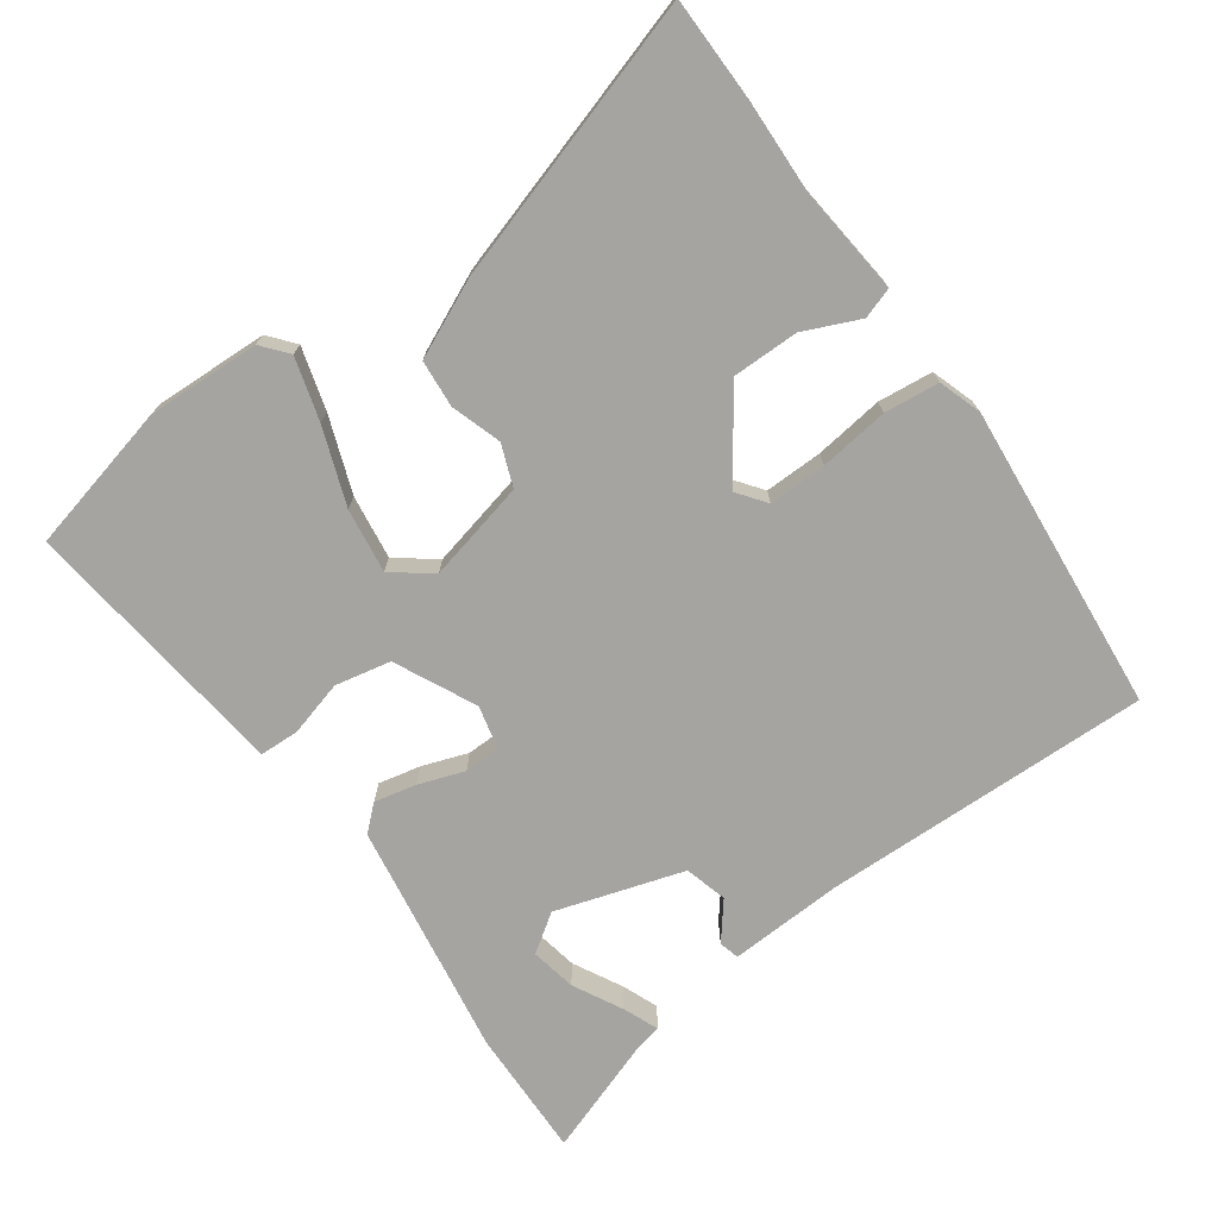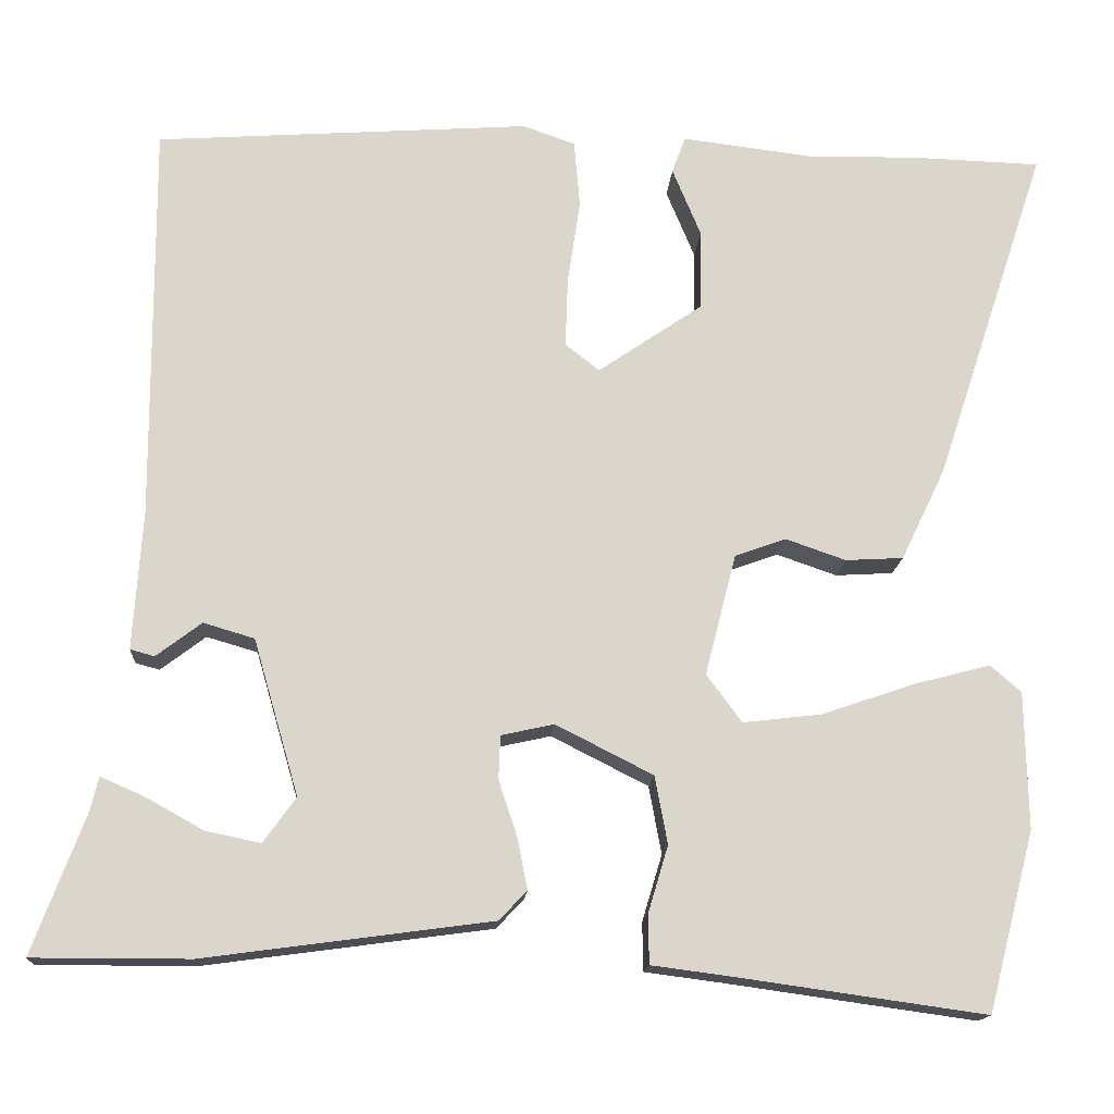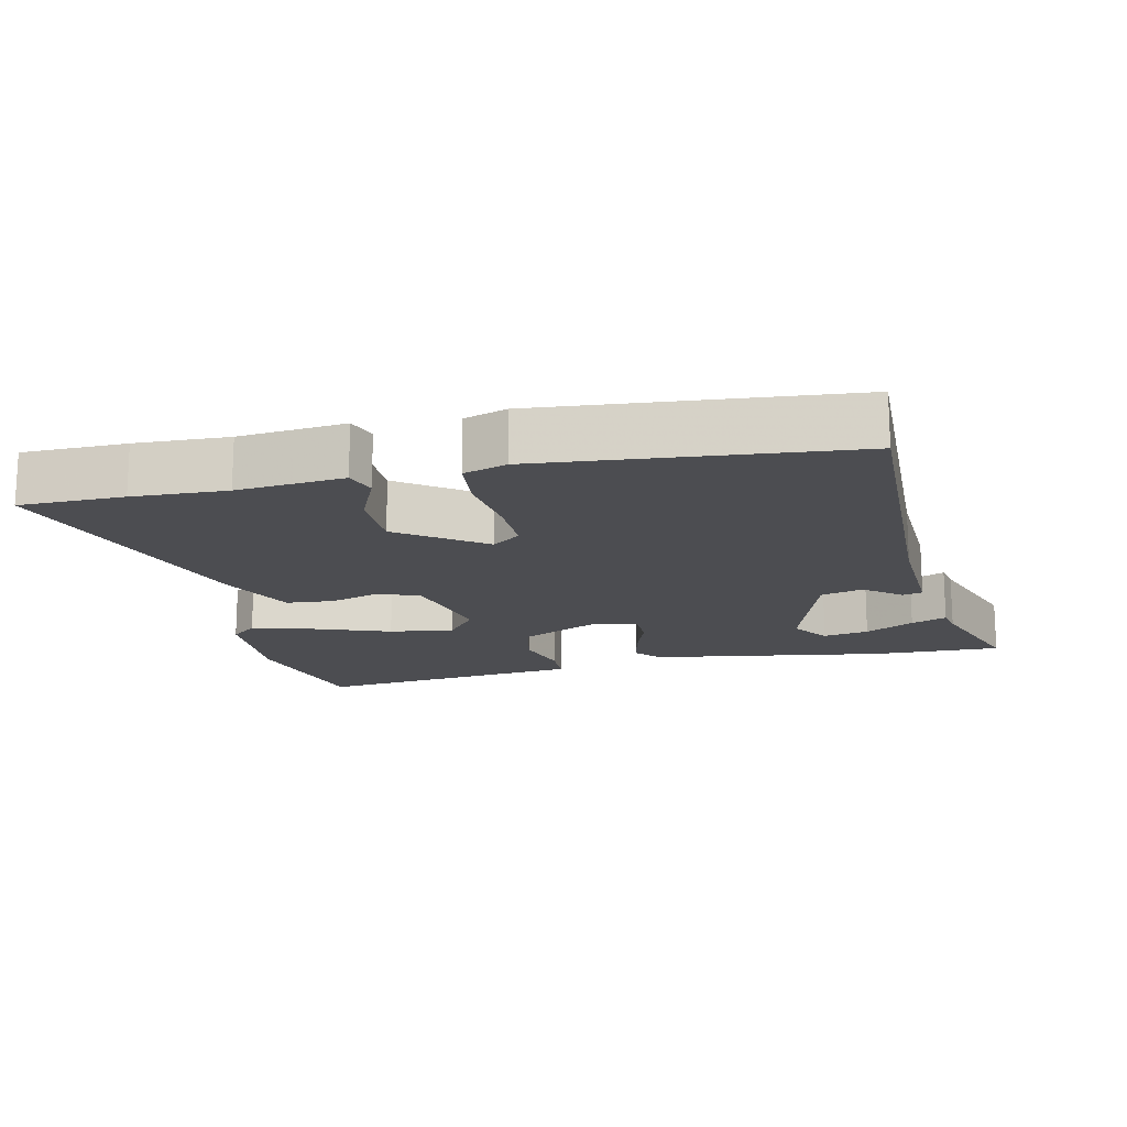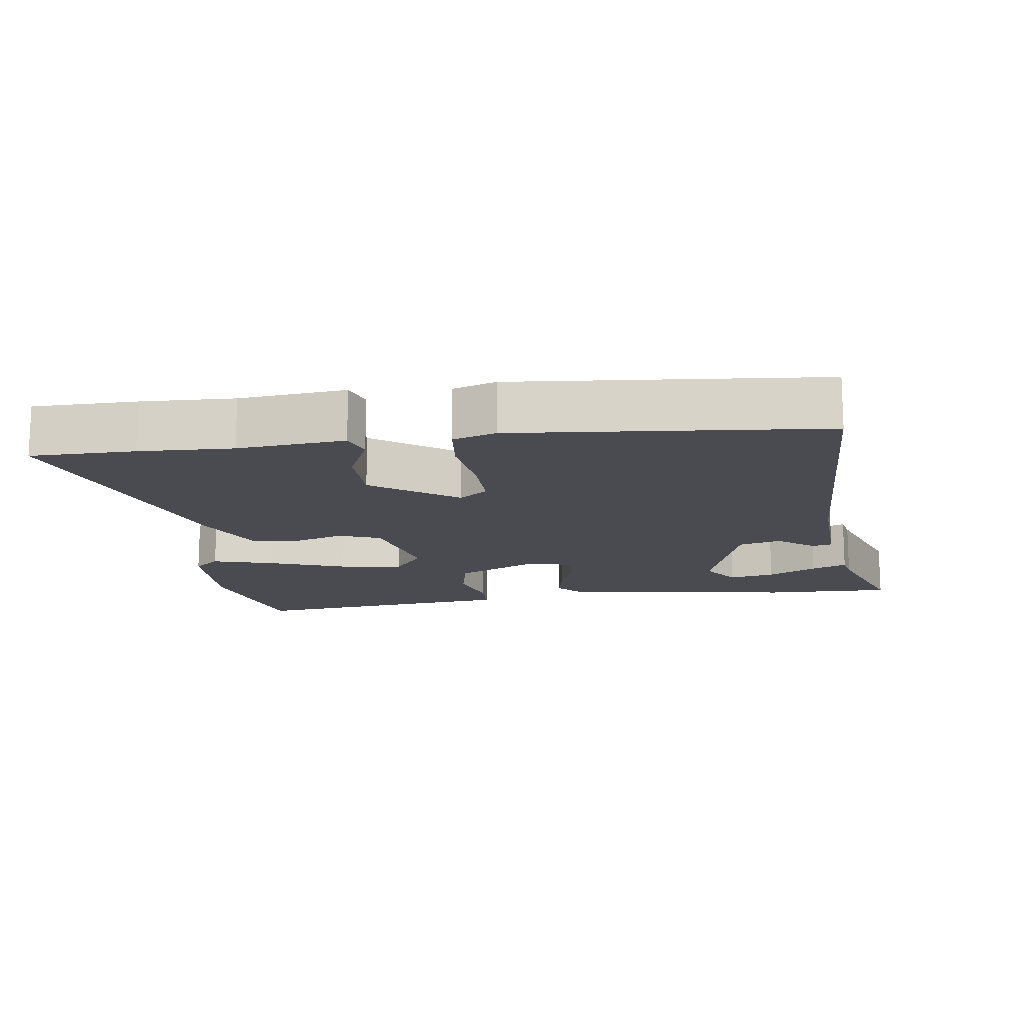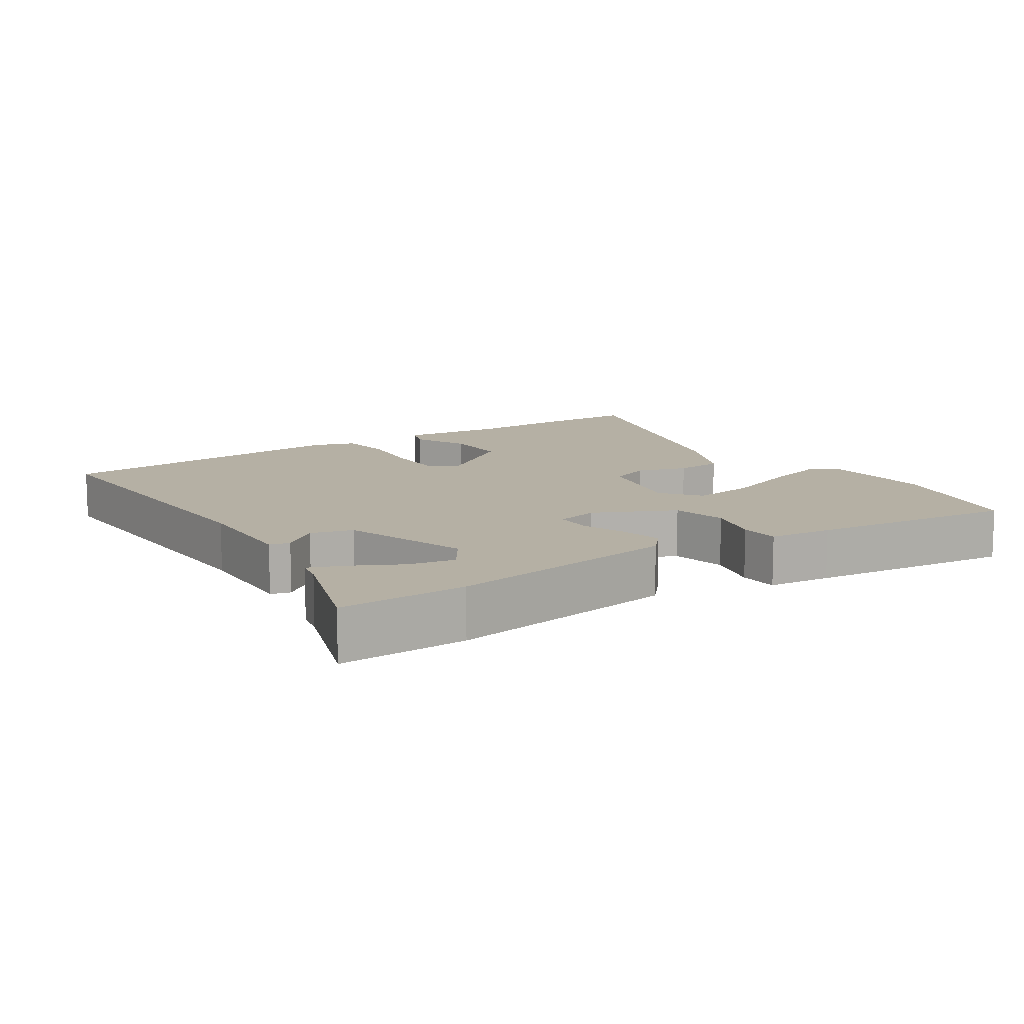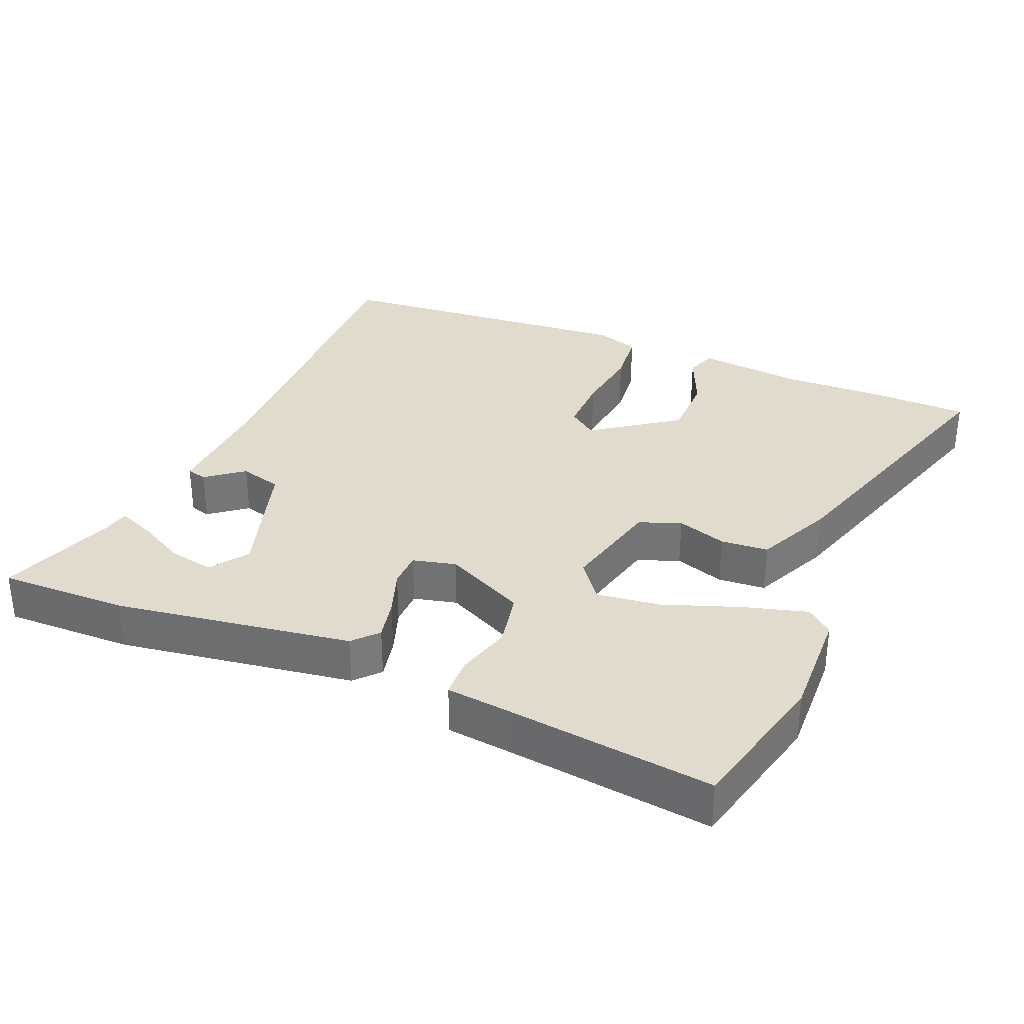
<metadata>
{"format":"obj","ext":"obj","renderer":"f3d","projection":"perspective","resolution":1024,"background":"white","views":[{"elev":-73.3,"azim":-55.6,"up":"+Y"},{"elev":-15.4,"azim":176.3,"up":"+Z"},{"elev":-16.2,"azim":11.4,"up":"+Y"},{"elev":-14.5,"azim":6.6,"up":"+Y"},{"elev":11.6,"azim":144.9,"up":"+Y"},{"elev":33.2,"azim":-158.2,"up":"+Y"}]}
</metadata>
<code>
v -0.485 0.07 -0.557
v -0.541 0.07 -0.343
v -0.538 0.07 -0.179
v -0.501 0.07 -0.147
v -0.41 0.07 -0.171
v -0.299 0.07 -0.209
v -0.205 0.07 -0.22
v -0.163 0.07 -0.163
v -0.2 0.07 -0.018
v -0.261 0.07 0.004
v -0.333 0.07 -0.021
v -0.402 0.07 -0.017
v -0.455 0.07 0.093
v -0.589 0.07 0.497
v -0.438 0.07 0.502
v -0.302 0.07 0.5
v -0.147 0.07 0.519
v -0.131 0.07 0.475
v -0.165 0.07 0.393
v -0.163 0.07 0.297
v -0.039 0.07 0.212
v 0.002 0.07 0.244
v -0.001 0.07 0.328
v -0.016 0.07 0.428
v -0.009 0.07 0.508
v 0.053 0.07 0.53
v 0.5 0.07 0.499
v 0.498 0.07 0.023
v 0.509 0.07 -0.143
v 0.48 0.07 -0.151
v 0.426 0.07 -0.11
v 0.365 0.07 -0.128
v 0.311 0.07 -0.314
v 0.35 0.07 -0.368
v 0.416 0.07 -0.354
v 0.486 0.07 -0.315
v 0.537 0.07 -0.293
v 0.546 0.07 -0.332
v 0.609 0.07 -0.5
v 0.422 0.07 -0.5
v 0.079 0.07 -0.454
v 0.046 0.07 -0.419
v 0.058 0.07 -0.358
v 0.08 0.07 -0.291
v 0.078 0.07 -0.239
v 0.015 0.07 -0.225
v -0.101 0.07 -0.284
v -0.116 0.07 -0.365
v -0.092 0.07 -0.445
v -0.093 0.07 -0.503
v -0.185 0.07 -0.515
v -0.485 0 -0.557
v -0.541 0 -0.343
v -0.538 0 -0.179
v -0.501 0 -0.147
v -0.41 0 -0.171
v -0.299 0 -0.209
v -0.205 0 -0.22
v -0.163 0 -0.163
v -0.2 0 -0.018
v -0.261 0 0.004
v -0.333 0 -0.021
v -0.402 0 -0.017
v -0.455 0 0.093
v -0.589 0 0.497
v -0.438 0 0.502
v -0.302 0 0.5
v -0.147 0 0.519
v -0.131 0 0.475
v -0.165 0 0.393
v -0.163 0 0.297
v -0.039 0 0.212
v 0.002 0 0.244
v -0.001 0 0.328
v -0.016 0 0.428
v -0.009 0 0.508
v 0.053 0 0.53
v 0.5 0 0.499
v 0.498 0 0.023
v 0.509 0 -0.143
v 0.48 0 -0.151
v 0.426 0 -0.11
v 0.365 0 -0.128
v 0.311 0 -0.314
v 0.35 0 -0.368
v 0.416 0 -0.354
v 0.486 0 -0.315
v 0.537 0 -0.293
v 0.546 0 -0.332
v 0.609 0 -0.5
v 0.422 0 -0.5
v 0.079 0 -0.454
v 0.046 0 -0.419
v 0.058 0 -0.358
v 0.08 0 -0.291
v 0.078 0 -0.239
v 0.015 0 -0.225
v -0.101 0 -0.284
v -0.116 0 -0.365
v -0.092 0 -0.445
v -0.093 0 -0.503
v -0.185 0 -0.515
f 48 49 50 51
f 47 48 51 1
f 41 42 43 44
f 39 40 41 44
f 39 44 45
f 35 36 37 38
f 34 35 38 39
f 28 29 30 31
f 28 31 32
f 27 28 32
f 26 27 32 33
f 23 24 25 26
f 22 23 26 33
f 16 17 18 19
f 16 19 20
f 15 16 20
f 14 15 20
f 13 14 20 21
f 10 11 12 13
f 9 10 13 21
f 3 4 5 6
f 1 2 3 6
f 47 1 6 7
f 46 47 7 8
f 45 46 8 9
f 34 39 45
f 33 34 45 9
f 9 21 22 33
f 102 101 100 99
f 52 102 99 98
f 95 94 93 92
f 95 92 91 90
f 96 95 90
f 89 88 87 86
f 90 89 86 85
f 82 81 80 79
f 83 82 79
f 83 79 78
f 84 83 78 77
f 77 76 75 74
f 84 77 74 73
f 70 69 68 67
f 71 70 67
f 71 67 66
f 71 66 65
f 72 71 65 64
f 64 63 62 61
f 72 64 61 60
f 57 56 55 54
f 57 54 53 52
f 58 57 52 98
f 59 58 98 97
f 60 59 97 96
f 96 90 85
f 60 96 85 84
f 84 73 72 60
f 1 52 53 2
f 2 53 54 3
f 3 54 55 4
f 4 55 56 5
f 5 56 57 6
f 6 57 58 7
f 7 58 59 8
f 8 59 60 9
f 9 60 61 10
f 10 61 62 11
f 11 62 63 12
f 12 63 64 13
f 13 64 65 14
f 14 65 66 15
f 15 66 67 16
f 16 67 68 17
f 17 68 69 18
f 18 69 70 19
f 19 70 71 20
f 20 71 72 21
f 21 72 73 22
f 22 73 74 23
f 23 74 75 24
f 24 75 76 25
f 25 76 77 26
f 26 77 78 27
f 27 78 79 28
f 28 79 80 29
f 29 80 81 30
f 30 81 82 31
f 31 82 83 32
f 32 83 84 33
f 33 84 85 34
f 34 85 86 35
f 35 86 87 36
f 36 87 88 37
f 37 88 89 38
f 38 89 90 39
f 39 90 91 40
f 40 91 92 41
f 41 92 93 42
f 42 93 94 43
f 43 94 95 44
f 44 95 96 45
f 45 96 97 46
f 46 97 98 47
f 47 98 99 48
f 48 99 100 49
f 49 100 101 50
f 50 101 102 51
f 51 102 52 1

</code>
